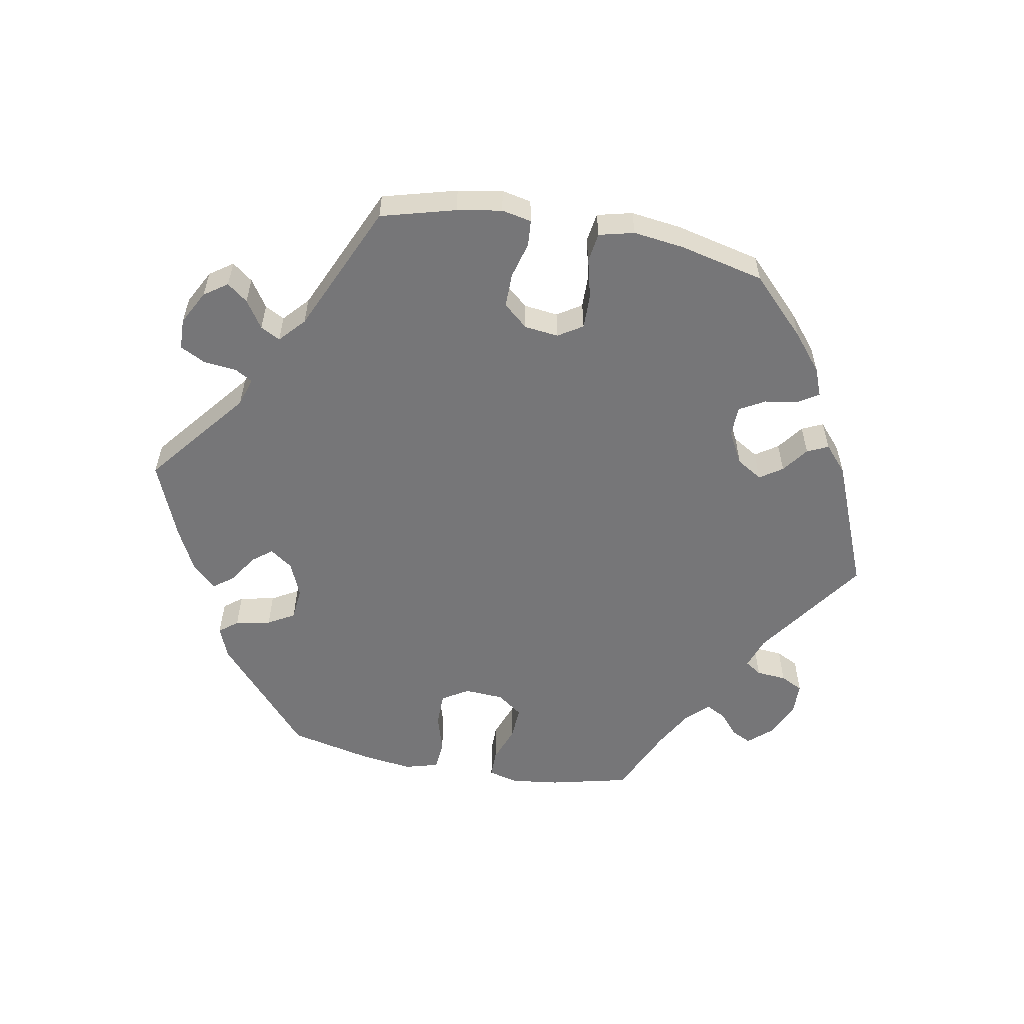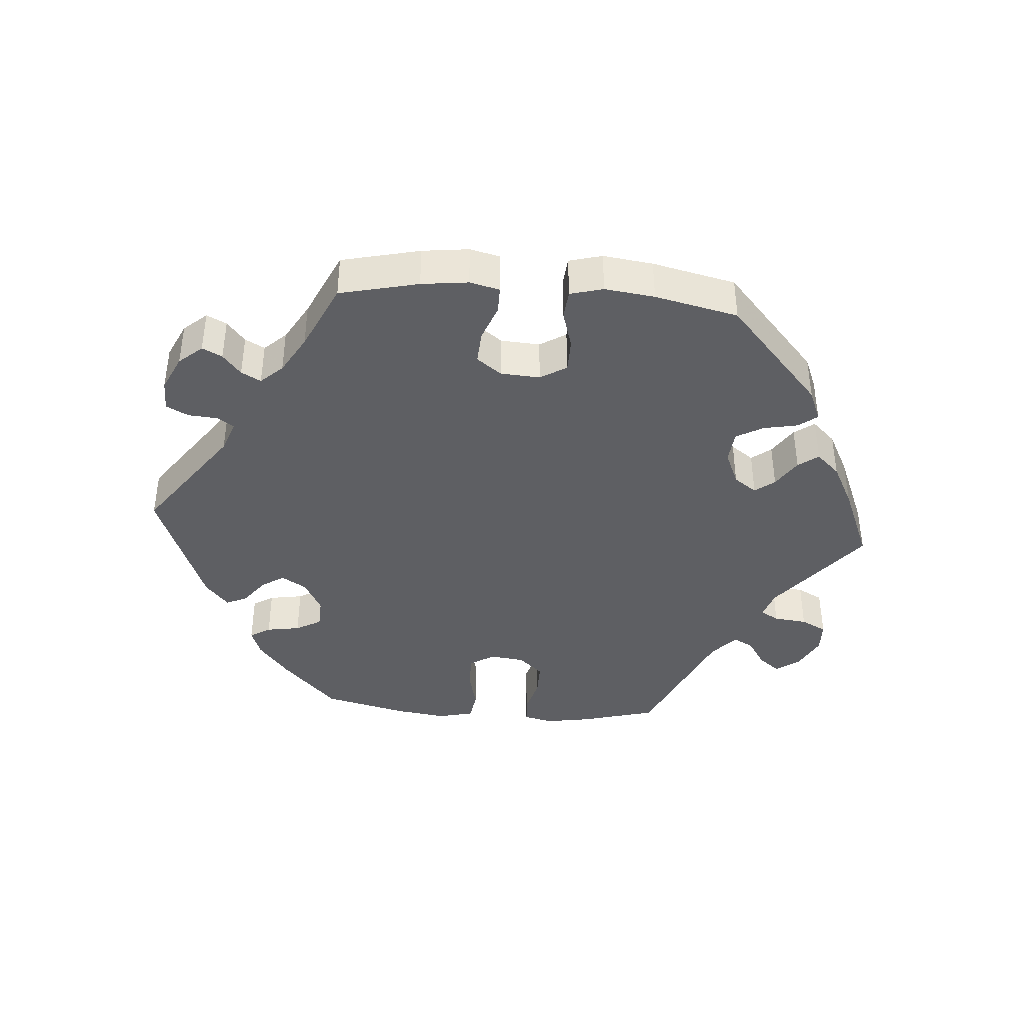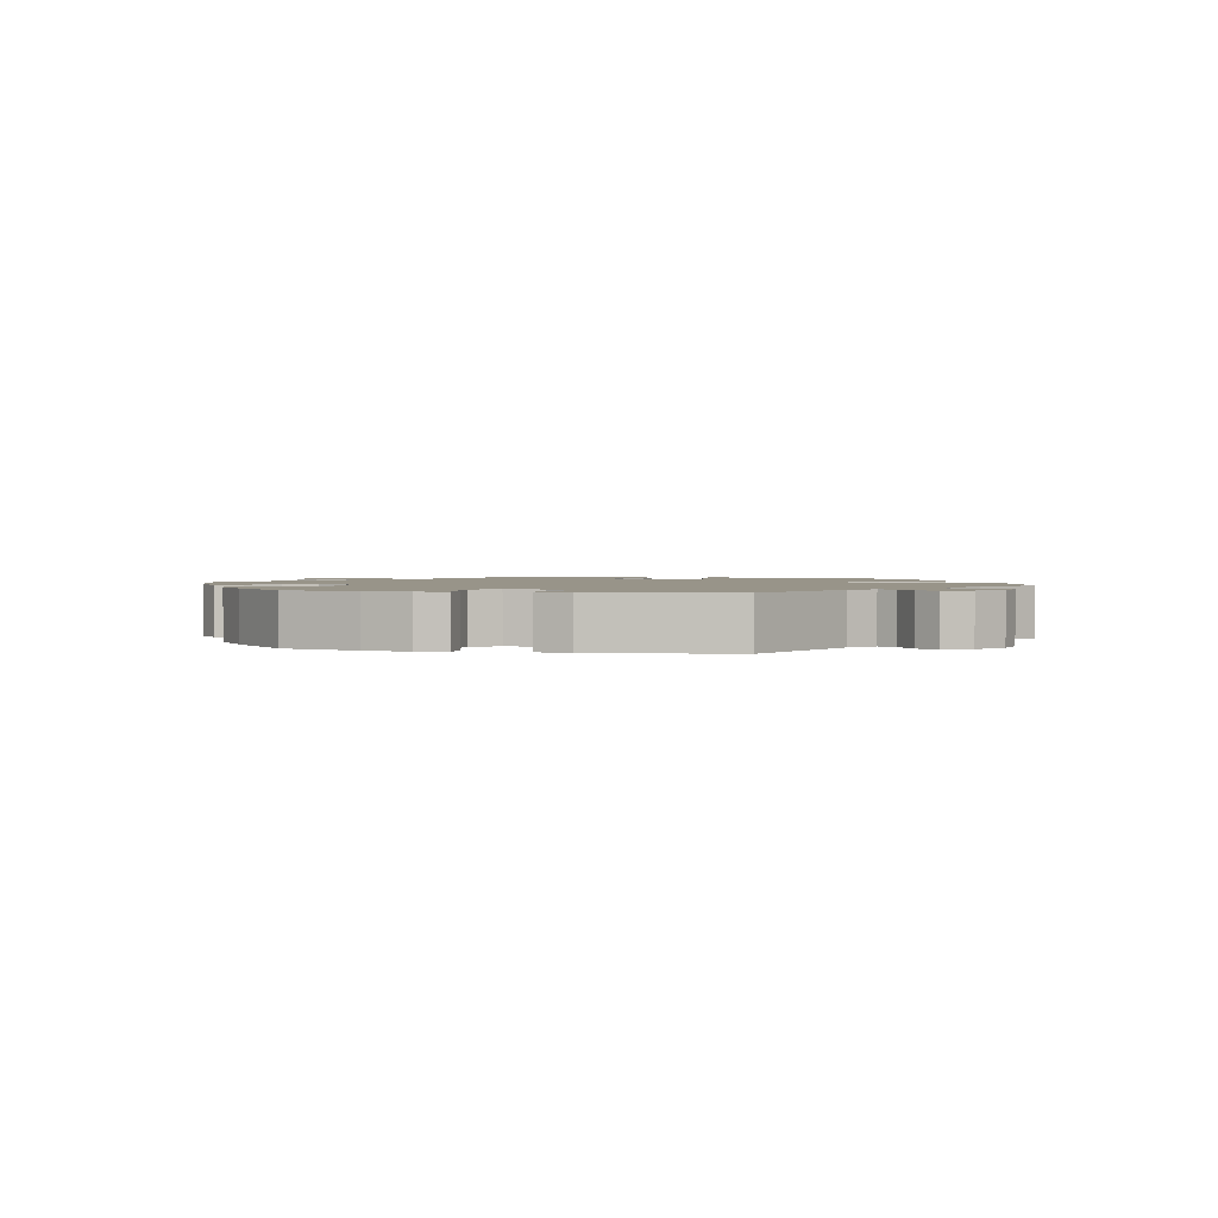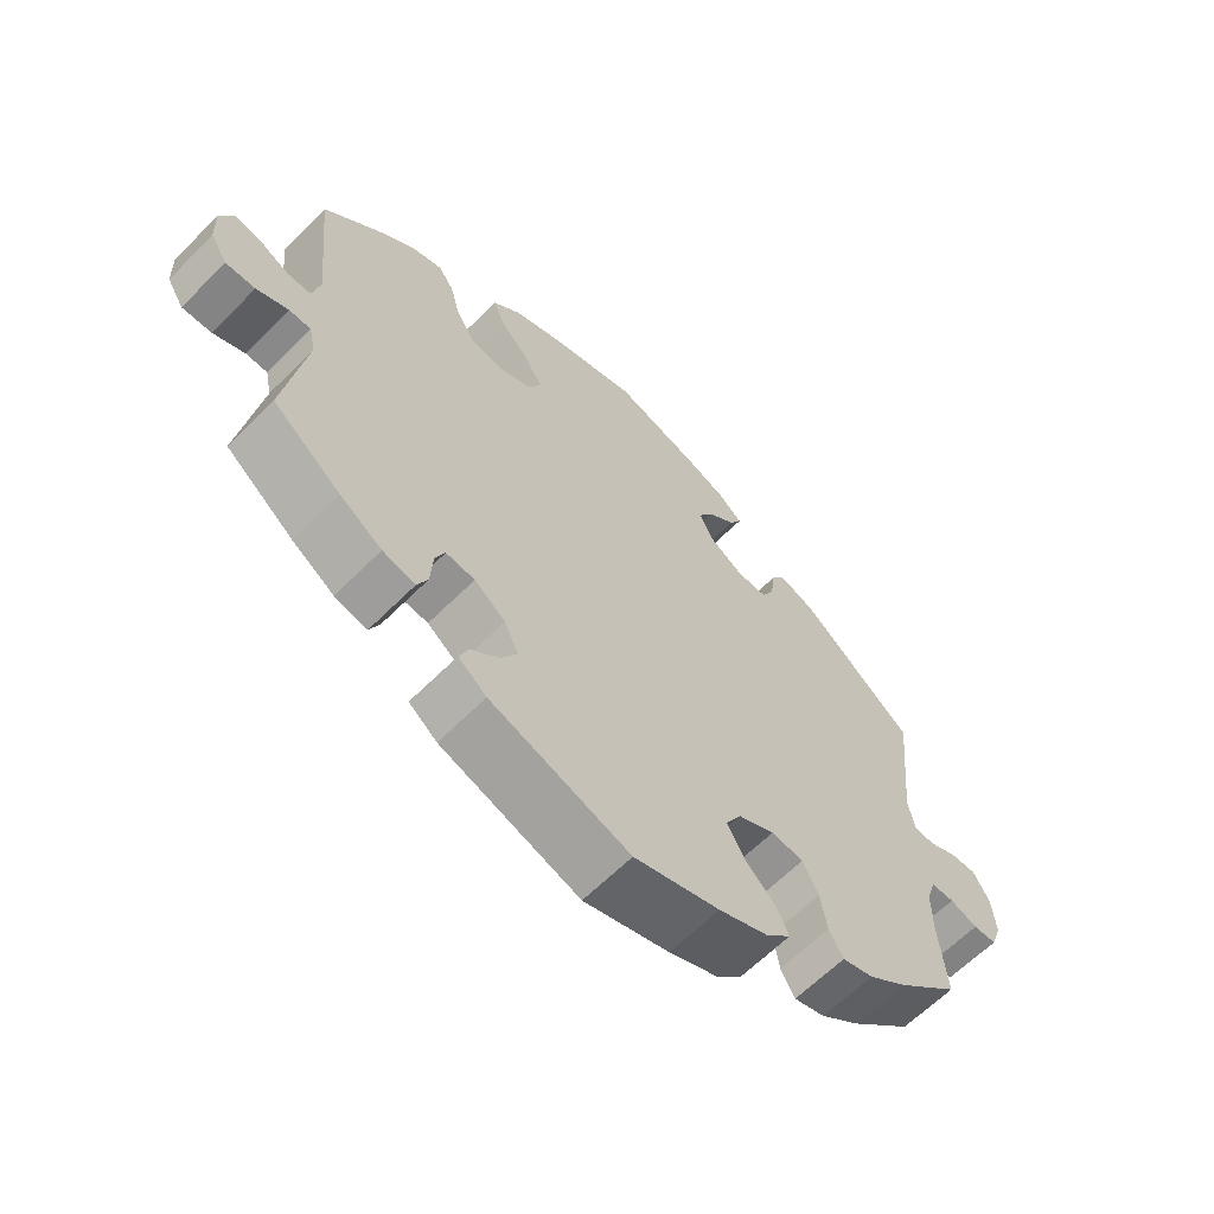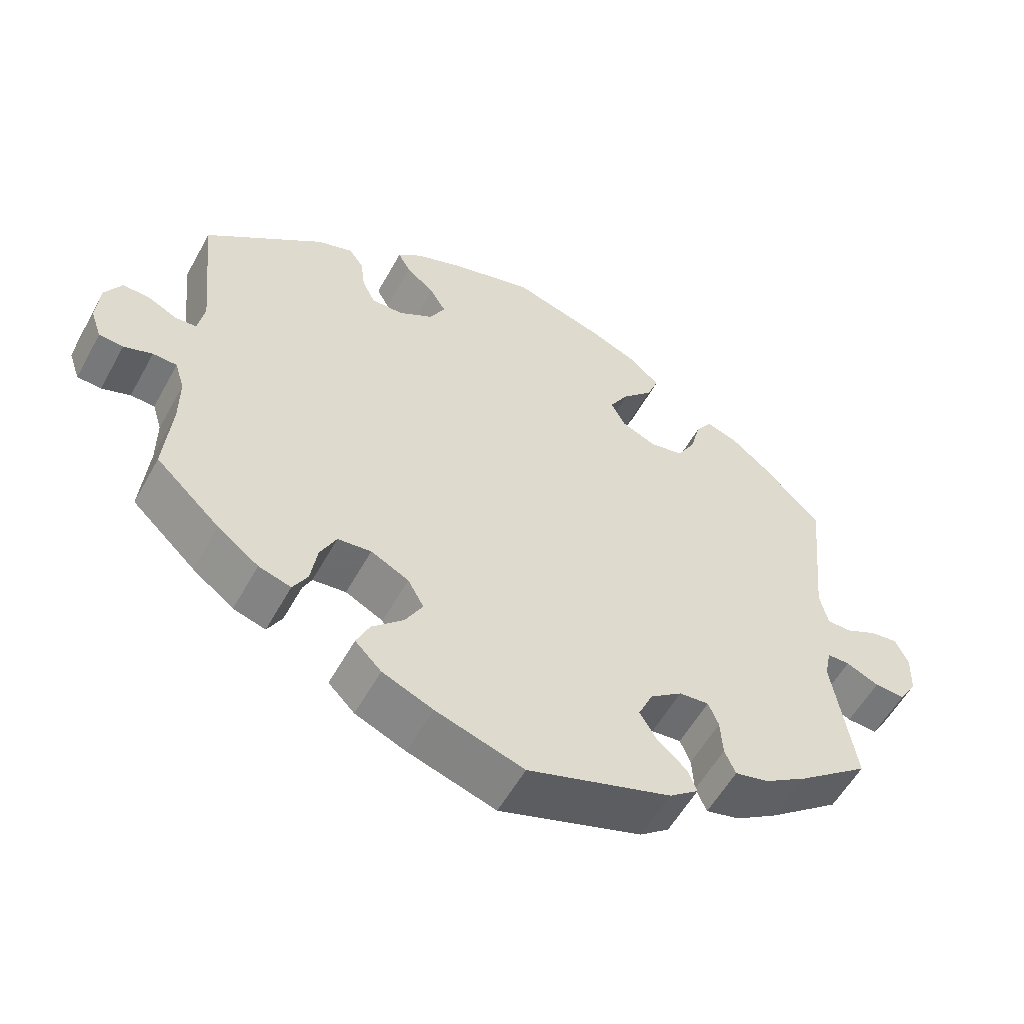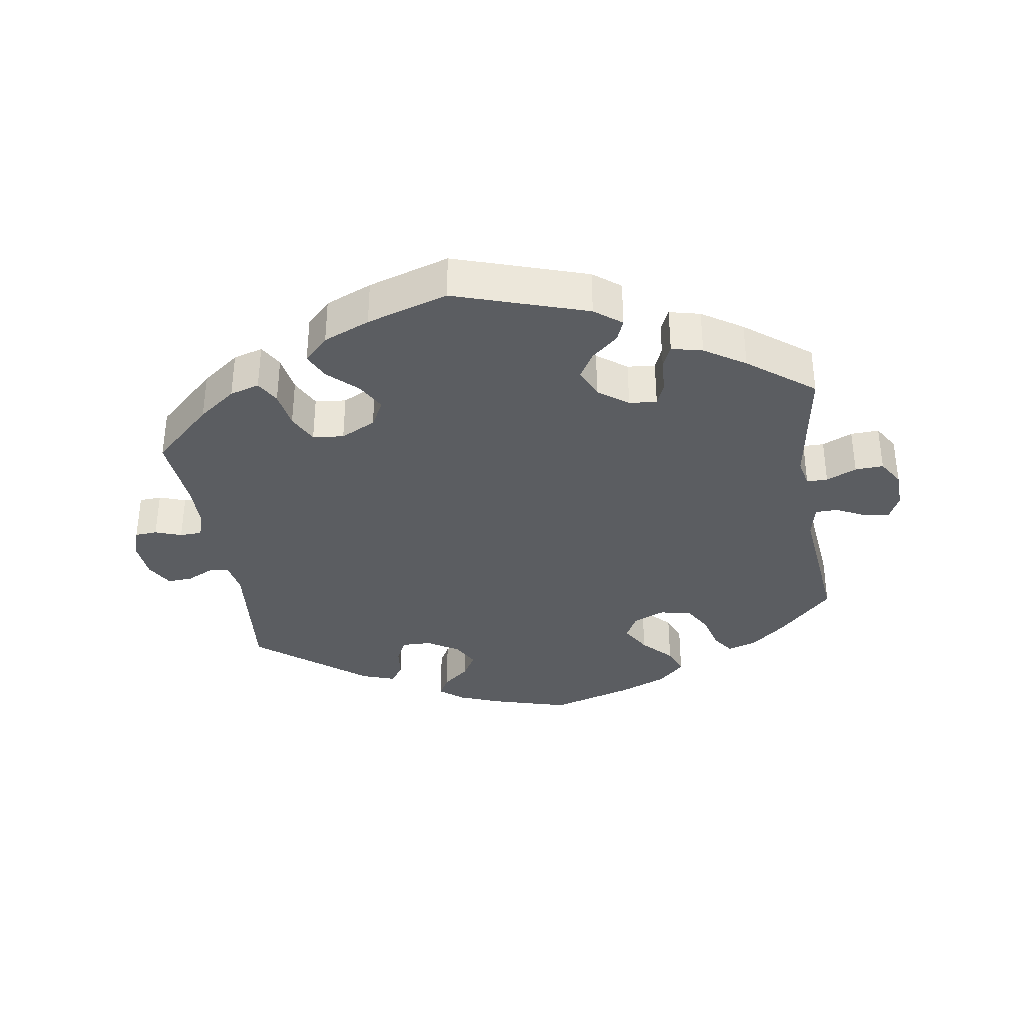
<metadata>
{"format":"obj","ext":"obj","renderer":"f3d","projection":"perspective","resolution":1024,"background":"white","views":[{"elev":-56.9,"azim":-40.2,"up":"+Y"},{"elev":-40.6,"azim":145.6,"up":"+Y"},{"elev":1.7,"azim":43.3,"up":"+Y"},{"elev":-63.1,"azim":-44.7,"up":"+Z"},{"elev":-56.1,"azim":151.4,"up":"+Z"},{"elev":-35.4,"azim":-171.0,"up":"+Y"}]}
</metadata>
<code>
v -0.42 0.07 0.37
v -0.368 0.07 0.413
v -0.325 0.07 0.427
v -0.303 0.07 0.395
v -0.289 0.07 0.341
v -0.264 0.07 0.297
v -0.217 0.07 0.288
v -0.17 0.07 0.308
v -0.15 0.07 0.346
v -0.176 0.07 0.39
v -0.218 0.07 0.434
v -0.234 0.07 0.475
v -0.195 0.07 0.512
v -0.125 0.07 0.541
v -0.001 0.07 0.578
v 0.111 0.07 0.546
v 0.176 0.07 0.521
v 0.21 0.07 0.493
v 0.193 0.07 0.462
v 0.154 0.07 0.43
v 0.132 0.07 0.393
v 0.153 0.07 0.353
v 0.2 0.07 0.324
v 0.244 0.07 0.323
v 0.262 0.07 0.359
v 0.268 0.07 0.407
v 0.288 0.07 0.435
v 0.337 0.07 0.418
v 0.5 0.07 0.289
v 0.48 0.07 0.09
v 0.489 0.07 0.041
v 0.518 0.07 0.039
v 0.558 0.07 0.058
v 0.595 0.07 0.06
v 0.618 0.07 0.02
v 0.623 0.07 -0.038
v 0.608 0.07 -0.081
v 0.575 0.07 -0.083
v 0.536 0.07 -0.069
v 0.503 0.07 -0.07
v 0.49 0.07 -0.112
v 0.49 0.07 -0.178
v 0.5 0.07 -0.289
v 0.412 0.07 -0.371
v 0.356 0.07 -0.413
v 0.312 0.07 -0.426
v 0.292 0.07 -0.391
v 0.283 0.07 -0.335
v 0.261 0.07 -0.291
v 0.215 0.07 -0.286
v 0.163 0.07 -0.312
v 0.141 0.07 -0.352
v 0.165 0.07 -0.395
v 0.208 0.07 -0.436
v 0.226 0.07 -0.475
v 0.19 0.07 -0.511
v 0.121 0.07 -0.54
v 0 0.07 -0.578
v -0.197 0.07 -0.513
v -0.237 0.07 -0.482
v -0.224 0.07 -0.45
v -0.184 0.07 -0.415
v -0.161 0.07 -0.376
v -0.181 0.07 -0.332
v -0.225 0.07 -0.299
v -0.266 0.07 -0.295
v -0.28 0.07 -0.329
v -0.283 0.07 -0.38
v -0.298 0.07 -0.414
v -0.344 0.07 -0.403
v -0.404 0.07 -0.364
v -0.501 0.07 -0.289
v -0.471 0.07 -0.101
v -0.48 0.07 -0.058
v -0.511 0.07 -0.058
v -0.556 0.07 -0.078
v -0.598 0.07 -0.08
v -0.622 0.07 -0.041
v -0.624 0.07 0.016
v -0.606 0.07 0.054
v -0.568 0.07 0.049
v -0.524 0.07 0.027
v -0.491 0.07 0.028
v -0.48 0.07 0.078
v -0.501 0.07 0.289
v -0.42 0 0.37
v -0.368 0 0.413
v -0.325 0 0.427
v -0.303 0 0.395
v -0.289 0 0.341
v -0.264 0 0.297
v -0.217 0 0.288
v -0.17 0 0.308
v -0.15 0 0.346
v -0.176 0 0.39
v -0.218 0 0.434
v -0.234 0 0.475
v -0.195 0 0.512
v -0.125 0 0.541
v -0.001 0 0.578
v 0.111 0 0.546
v 0.176 0 0.521
v 0.21 0 0.493
v 0.193 0 0.462
v 0.154 0 0.43
v 0.132 0 0.393
v 0.153 0 0.353
v 0.2 0 0.324
v 0.244 0 0.323
v 0.262 0 0.359
v 0.268 0 0.407
v 0.288 0 0.435
v 0.337 0 0.418
v 0.5 0 0.289
v 0.48 0 0.09
v 0.489 0 0.041
v 0.518 0 0.039
v 0.558 0 0.058
v 0.595 0 0.06
v 0.618 0 0.02
v 0.623 0 -0.038
v 0.608 0 -0.081
v 0.575 0 -0.083
v 0.536 0 -0.069
v 0.503 0 -0.07
v 0.49 0 -0.112
v 0.49 0 -0.178
v 0.5 0 -0.289
v 0.412 0 -0.371
v 0.356 0 -0.413
v 0.312 0 -0.426
v 0.292 0 -0.391
v 0.283 0 -0.335
v 0.261 0 -0.291
v 0.215 0 -0.286
v 0.163 0 -0.312
v 0.141 0 -0.352
v 0.165 0 -0.395
v 0.208 0 -0.436
v 0.226 0 -0.475
v 0.19 0 -0.511
v 0.121 0 -0.54
v 0 0 -0.578
v -0.197 0 -0.513
v -0.237 0 -0.482
v -0.224 0 -0.45
v -0.184 0 -0.415
v -0.161 0 -0.376
v -0.181 0 -0.332
v -0.225 0 -0.299
v -0.266 0 -0.295
v -0.28 0 -0.329
v -0.283 0 -0.38
v -0.298 0 -0.414
v -0.344 0 -0.403
v -0.404 0 -0.364
v -0.501 0 -0.289
v -0.471 0 -0.101
v -0.48 0 -0.058
v -0.511 0 -0.058
v -0.556 0 -0.078
v -0.598 0 -0.08
v -0.622 0 -0.041
v -0.624 0 0.016
v -0.606 0 0.054
v -0.568 0 0.049
v -0.524 0 0.027
v -0.491 0 0.028
v -0.48 0 0.078
v -0.501 0 0.289
f 84 85 1 2
f 83 84 2 3
f 79 80 81 82
f 79 82 83
f 78 79 83
f 75 76 77 78
f 74 75 78 83
f 73 74 83 3
f 67 68 69 70
f 66 67 70 71
f 59 60 61 62
f 59 62 63
f 58 59 63
f 57 58 63 64
f 53 54 55 56
f 52 53 56 57
f 45 46 47 48
f 45 48 49
f 42 43 44 45
f 41 42 45 49
f 40 41 49 50
f 36 37 38 39
f 36 39 40
f 35 36 40
f 32 33 34 35
f 31 32 35 40
f 30 31 40 50
f 25 26 27 28
f 24 25 28 29
f 23 24 29 30
f 17 18 19 20
f 17 20 21
f 16 17 21
f 15 16 21
f 14 15 21 22
f 10 11 12 13
f 9 10 13 14
f 73 3 4 5
f 73 5 6
f 66 71 72 73
f 65 66 73 6
f 52 57 64 65
f 51 52 65 6
f 50 51 6 7
f 22 23 30 50
f 9 14 22 50
f 8 9 50
f 7 8 50
f 87 86 170 169
f 88 87 169 168
f 167 166 165 164
f 168 167 164
f 168 164 163
f 163 162 161 160
f 168 163 160 159
f 88 168 159 158
f 155 154 153 152
f 156 155 152 151
f 147 146 145 144
f 148 147 144
f 148 144 143
f 149 148 143 142
f 141 140 139 138
f 142 141 138 137
f 133 132 131 130
f 134 133 130
f 130 129 128 127
f 134 130 127 126
f 135 134 126 125
f 124 123 122 121
f 125 124 121
f 125 121 120
f 120 119 118 117
f 125 120 117 116
f 135 125 116 115
f 113 112 111 110
f 114 113 110 109
f 115 114 109 108
f 105 104 103 102
f 106 105 102
f 106 102 101
f 106 101 100
f 107 106 100 99
f 98 97 96 95
f 99 98 95 94
f 90 89 88 158
f 91 90 158
f 158 157 156 151
f 91 158 151 150
f 150 149 142 137
f 91 150 137 136
f 92 91 136 135
f 135 115 108 107
f 135 107 99 94
f 135 94 93
f 135 93 92
f 1 86 87 2
f 2 87 88 3
f 3 88 89 4
f 4 89 90 5
f 5 90 91 6
f 6 91 92 7
f 7 92 93 8
f 8 93 94 9
f 9 94 95 10
f 10 95 96 11
f 11 96 97 12
f 12 97 98 13
f 13 98 99 14
f 14 99 100 15
f 15 100 101 16
f 16 101 102 17
f 17 102 103 18
f 18 103 104 19
f 19 104 105 20
f 20 105 106 21
f 21 106 107 22
f 22 107 108 23
f 23 108 109 24
f 24 109 110 25
f 25 110 111 26
f 26 111 112 27
f 27 112 113 28
f 28 113 114 29
f 29 114 115 30
f 30 115 116 31
f 31 116 117 32
f 32 117 118 33
f 33 118 119 34
f 34 119 120 35
f 35 120 121 36
f 36 121 122 37
f 37 122 123 38
f 38 123 124 39
f 39 124 125 40
f 40 125 126 41
f 41 126 127 42
f 42 127 128 43
f 43 128 129 44
f 44 129 130 45
f 45 130 131 46
f 46 131 132 47
f 47 132 133 48
f 48 133 134 49
f 49 134 135 50
f 50 135 136 51
f 51 136 137 52
f 52 137 138 53
f 53 138 139 54
f 54 139 140 55
f 55 140 141 56
f 56 141 142 57
f 57 142 143 58
f 58 143 144 59
f 59 144 145 60
f 60 145 146 61
f 61 146 147 62
f 62 147 148 63
f 63 148 149 64
f 64 149 150 65
f 65 150 151 66
f 66 151 152 67
f 67 152 153 68
f 68 153 154 69
f 69 154 155 70
f 70 155 156 71
f 71 156 157 72
f 72 157 158 73
f 73 158 159 74
f 74 159 160 75
f 75 160 161 76
f 76 161 162 77
f 77 162 163 78
f 78 163 164 79
f 79 164 165 80
f 80 165 166 81
f 81 166 167 82
f 82 167 168 83
f 83 168 169 84
f 84 169 170 85
f 85 170 86 1

</code>
